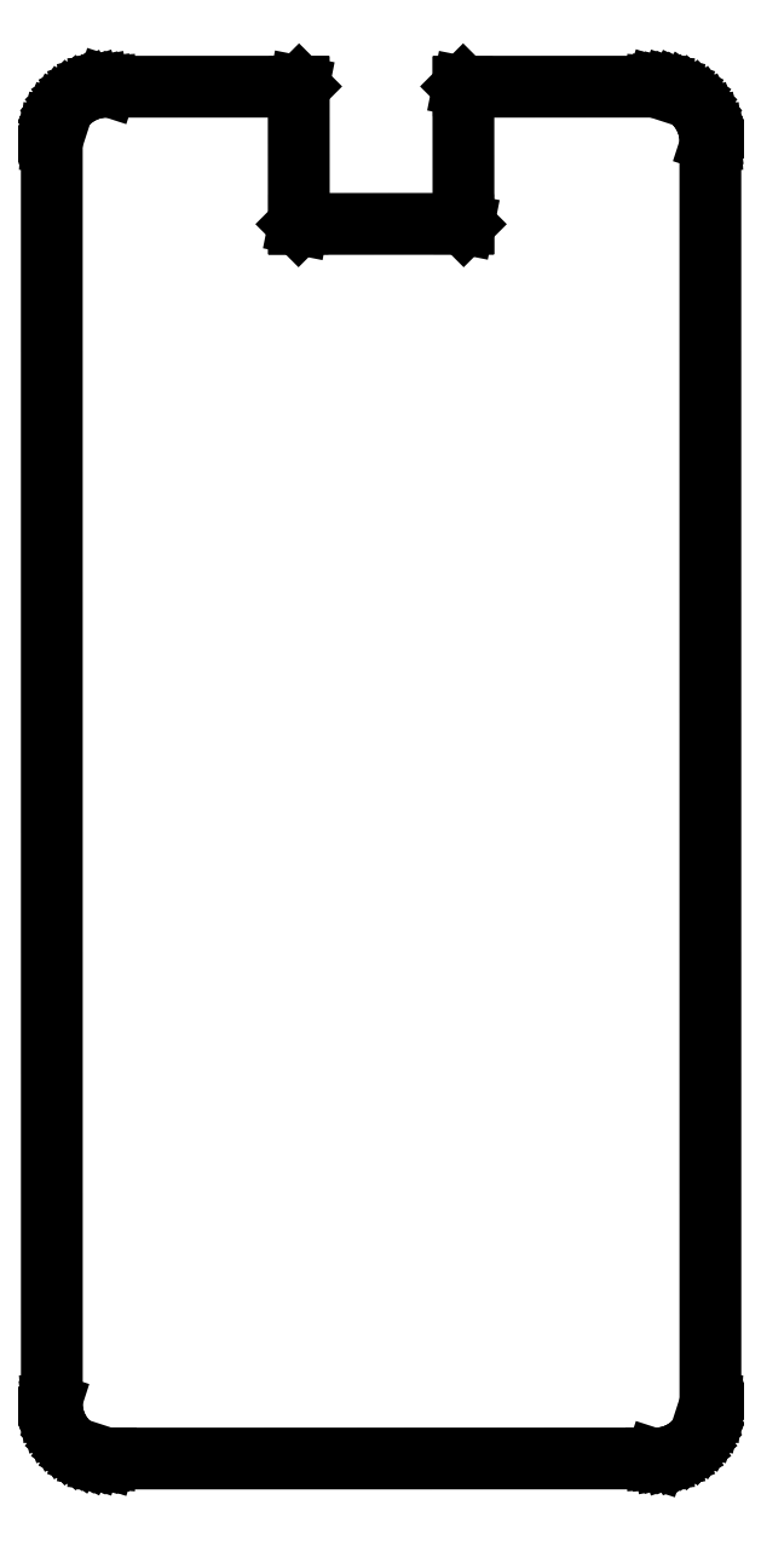
<metadata>
{"format":"dxf","ext":"dxf","renderer":"ezdxf+matplotlib","layout":"modelspace","background":"white","min_lineweight":24,"dpi":150}
</metadata>
<code>
0
SECTION
2
ENTITIES
0
LINE
8
BLACK
10
3.199
20
-0.669
11
3.21
21
-0.671
0
LINE
8
BLACK
10
3.21
20
-0.671
11
3.219
21
-0.6744
0
LINE
8
BLACK
10
3.219
20
-0.6744
11
3.229
21
-0.679
0
LINE
8
BLACK
10
3.229
20
-0.679
11
3.238
21
-0.6848
0
LINE
8
BLACK
10
3.238
20
-0.6848
11
3.245
21
-0.6917
0
LINE
8
BLACK
10
3.245
20
-0.6917
11
3.252
21
-0.6995
0
LINE
8
BLACK
10
3.252
20
-0.6995
11
3.258
21
-0.7082
0
LINE
8
BLACK
10
3.258
20
-0.7082
11
3.263
21
-0.7175
0
LINE
8
BLACK
10
3.263
20
-0.7175
11
3.266
21
-0.7274
0
LINE
8
BLACK
10
3.266
20
-0.7274
11
3.268
21
-0.7376
0
LINE
8
BLACK
10
3.268
20
-0.7376
11
3.269
21
-0.748
0
LINE
8
BLACK
10
3.269
20
-0.748
11
3.269
21
-0.7483
0
LINE
8
BLACK
10
3.269
20
-0.7483
11
3.269
21
-2.559
0
LINE
8
BLACK
10
3.269
20
-2.559
11
3.268
21
-2.569
0
LINE
8
BLACK
10
3.268
20
-2.569
11
3.266
21
-2.58
0
LINE
8
BLACK
10
3.266
20
-2.58
11
3.263
21
-2.59
0
LINE
8
BLACK
10
3.263
20
-2.59
11
3.258
21
-2.599
0
LINE
8
BLACK
10
3.258
20
-2.599
11
3.252
21
-2.608
0
LINE
8
BLACK
10
3.252
20
-2.608
11
3.245
21
-2.615
0
LINE
8
BLACK
10
3.245
20
-2.615
11
3.238
21
-2.622
0
LINE
8
BLACK
10
3.238
20
-2.622
11
3.229
21
-2.628
0
LINE
8
BLACK
10
3.229
20
-2.628
11
3.219
21
-2.633
0
LINE
8
BLACK
10
3.219
20
-2.633
11
3.21
21
-2.636
0
LINE
8
BLACK
10
3.21
20
-2.636
11
3.199
21
-2.638
0
LINE
8
BLACK
10
3.199
20
-2.638
11
3.189
21
-2.639
0
LINE
8
BLACK
10
3.189
20
-2.639
11
3.189
21
-2.639
0
LINE
8
BLACK
10
3.189
20
-2.639
11
2.402
21
-2.639
0
LINE
8
BLACK
10
2.402
20
-2.639
11
2.391
21
-2.638
0
LINE
8
BLACK
10
2.391
20
-2.638
11
2.381
21
-2.636
0
LINE
8
BLACK
10
2.381
20
-2.636
11
2.371
21
-2.633
0
LINE
8
BLACK
10
2.371
20
-2.633
11
2.362
21
-2.628
0
LINE
8
BLACK
10
2.362
20
-2.628
11
2.353
21
-2.622
0
LINE
8
BLACK
10
2.353
20
-2.622
11
2.345
21
-2.615
0
LINE
8
BLACK
10
2.345
20
-2.615
11
2.338
21
-2.608
0
LINE
8
BLACK
10
2.338
20
-2.608
11
2.333
21
-2.599
0
LINE
8
BLACK
10
2.333
20
-2.599
11
2.328
21
-2.59
0
LINE
8
BLACK
10
2.328
20
-2.59
11
2.325
21
-2.58
0
LINE
8
BLACK
10
2.325
20
-2.58
11
2.323
21
-2.569
0
LINE
8
BLACK
10
2.323
20
-2.569
11
2.322
21
-2.559
0
LINE
8
BLACK
10
2.322
20
-2.559
11
2.322
21
-2.559
0
LINE
8
BLACK
10
2.322
20
-2.559
11
2.322
21
-0.748
0
LINE
8
BLACK
10
2.322
20
-0.748
11
2.323
21
-0.7376
0
LINE
8
BLACK
10
2.323
20
-0.7376
11
2.325
21
-0.7274
0
LINE
8
BLACK
10
2.325
20
-0.7274
11
2.328
21
-0.7175
0
LINE
8
BLACK
10
2.328
20
-0.7175
11
2.333
21
-0.7082
0
LINE
8
BLACK
10
2.333
20
-0.7082
11
2.338
21
-0.6995
0
LINE
8
BLACK
10
2.338
20
-0.6995
11
2.345
21
-0.6917
0
LINE
8
BLACK
10
2.345
20
-0.6917
11
2.353
21
-0.6848
0
LINE
8
BLACK
10
2.353
20
-0.6848
11
2.362
21
-0.679
0
LINE
8
BLACK
10
2.362
20
-0.679
11
2.371
21
-0.6744
0
LINE
8
BLACK
10
2.371
20
-0.6744
11
2.381
21
-0.671
0
LINE
8
BLACK
10
2.381
20
-0.671
11
2.391
21
-0.669
0
LINE
8
BLACK
10
2.391
20
-0.669
11
2.402
21
-0.6683
0
LINE
8
BLACK
10
2.402
20
-0.6683
11
2.402
21
-0.6684
0
LINE
8
BLACK
10
2.402
20
-0.6684
11
2.677
21
-0.6683
0
LINE
8
BLACK
10
2.677
20
-0.6683
11
2.678
21
-0.6684
0
LINE
8
BLACK
10
2.678
20
-0.6684
11
2.678
21
-0.6689
0
LINE
8
BLACK
10
2.678
20
-0.6689
11
2.678
21
-0.8652
0
LINE
8
BLACK
10
2.678
20
-0.8652
11
2.912
21
-0.8652
0
LINE
8
BLACK
10
2.912
20
-0.8652
11
2.912
21
-0.6693
0
LINE
8
BLACK
10
2.912
20
-0.6693
11
2.912
21
-0.6689
0
LINE
8
BLACK
10
2.912
20
-0.6689
11
2.913
21
-0.6684
0
LINE
8
BLACK
10
2.913
20
-0.6684
11
3.189
21
-0.6683
0
LINE
8
BLACK
10
3.189
20
-0.6683
11
3.199
21
-0.669
0
LINE
8
BLACK
10
2.914
20
-0.6703
11
2.914
21
-0.8661
0
LINE
8
BLACK
10
2.914
20
-0.8661
11
2.914
21
-0.8665
0
LINE
8
BLACK
10
2.914
20
-0.8665
11
2.914
21
-0.8671
0
LINE
8
BLACK
10
2.914
20
-0.8671
11
2.677
21
-0.8671
0
LINE
8
BLACK
10
2.677
20
-0.8671
11
2.677
21
-0.8671
0
LINE
8
BLACK
10
2.677
20
-0.8671
11
2.676
21
-0.8665
0
LINE
8
BLACK
10
2.676
20
-0.8665
11
2.676
21
-0.6702
0
LINE
8
BLACK
10
2.676
20
-0.6702
11
2.402
21
-0.6703
0
LINE
8
BLACK
10
2.402
20
-0.6703
11
2.396
21
-0.6703
0
LINE
8
BLACK
10
2.396
20
-0.6703
11
2.386
21
-0.6716
0
LINE
8
BLACK
10
2.386
20
-0.6716
11
2.377
21
-0.6742
0
LINE
8
BLACK
10
2.377
20
-0.6742
11
2.367
21
-0.6781
0
LINE
8
BLACK
10
2.367
20
-0.6781
11
2.358
21
-0.6832
0
LINE
8
BLACK
10
2.358
20
-0.6832
11
2.35
21
-0.6894
0
LINE
8
BLACK
10
2.35
20
-0.6894
11
2.343
21
-0.6967
0
LINE
8
BLACK
10
2.343
20
-0.6967
11
2.337
21
-0.7047
0
LINE
8
BLACK
10
2.337
20
-0.7047
11
2.332
21
-0.7136
0
LINE
8
BLACK
10
2.332
20
-0.7136
11
2.328
21
-0.723
0
LINE
8
BLACK
10
2.328
20
-0.723
11
2.325
21
-0.7328
0
LINE
8
BLACK
10
2.325
20
-0.7328
11
2.324
21
-0.7429
0
LINE
8
BLACK
10
2.324
20
-0.7429
11
2.324
21
-0.748
0
LINE
8
BLACK
10
2.324
20
-0.748
11
2.324
21
-0.7483
0
LINE
8
BLACK
10
2.324
20
-0.7483
11
2.324
21
-2.559
0
LINE
8
BLACK
10
2.324
20
-2.559
11
2.324
21
-2.564
0
LINE
8
BLACK
10
2.324
20
-2.564
11
2.325
21
-2.574
0
LINE
8
BLACK
10
2.325
20
-2.574
11
2.328
21
-2.584
0
LINE
8
BLACK
10
2.328
20
-2.584
11
2.332
21
-2.594
0
LINE
8
BLACK
10
2.332
20
-2.594
11
2.337
21
-2.602
0
LINE
8
BLACK
10
2.337
20
-2.602
11
2.343
21
-2.61
0
LINE
8
BLACK
10
2.343
20
-2.61
11
2.35
21
-2.618
0
LINE
8
BLACK
10
2.35
20
-2.618
11
2.358
21
-2.624
0
LINE
8
BLACK
10
2.358
20
-2.624
11
2.367
21
-2.629
0
LINE
8
BLACK
10
2.367
20
-2.629
11
2.377
21
-2.633
0
LINE
8
BLACK
10
2.377
20
-2.633
11
2.386
21
-2.635
0
LINE
8
BLACK
10
2.386
20
-2.635
11
2.396
21
-2.637
0
LINE
8
BLACK
10
2.396
20
-2.637
11
2.402
21
-2.637
0
LINE
8
BLACK
10
2.402
20
-2.637
11
2.402
21
-2.637
0
LINE
8
BLACK
10
2.402
20
-2.637
11
3.189
21
-2.637
0
LINE
8
BLACK
10
3.189
20
-2.637
11
3.194
21
-2.637
0
LINE
8
BLACK
10
3.194
20
-2.637
11
3.204
21
-2.635
0
LINE
8
BLACK
10
3.204
20
-2.635
11
3.214
21
-2.633
0
LINE
8
BLACK
10
3.214
20
-2.633
11
3.223
21
-2.629
0
LINE
8
BLACK
10
3.223
20
-2.629
11
3.232
21
-2.624
0
LINE
8
BLACK
10
3.232
20
-2.624
11
3.24
21
-2.618
0
LINE
8
BLACK
10
3.24
20
-2.618
11
3.248
21
-2.61
0
LINE
8
BLACK
10
3.248
20
-2.61
11
3.254
21
-2.602
0
LINE
8
BLACK
10
3.254
20
-2.602
11
3.259
21
-2.594
0
LINE
8
BLACK
10
3.259
20
-2.594
11
3.263
21
-2.584
0
LINE
8
BLACK
10
3.263
20
-2.584
11
3.265
21
-2.574
0
LINE
8
BLACK
10
3.265
20
-2.574
11
3.267
21
-2.564
0
LINE
8
BLACK
10
3.267
20
-2.564
11
3.267
21
-2.559
0
LINE
8
BLACK
10
3.267
20
-2.559
11
3.267
21
-2.559
0
LINE
8
BLACK
10
3.267
20
-2.559
11
3.267
21
-0.748
0
LINE
8
BLACK
10
3.267
20
-0.748
11
3.267
21
-0.7429
0
LINE
8
BLACK
10
3.267
20
-0.7429
11
3.265
21
-0.7328
0
LINE
8
BLACK
10
3.265
20
-0.7328
11
3.263
21
-0.723
0
LINE
8
BLACK
10
3.263
20
-0.723
11
3.259
21
-0.7136
0
LINE
8
BLACK
10
3.259
20
-0.7136
11
3.254
21
-0.7047
0
LINE
8
BLACK
10
3.254
20
-0.7047
11
3.248
21
-0.6967
0
LINE
8
BLACK
10
3.248
20
-0.6967
11
3.24
21
-0.6894
0
LINE
8
BLACK
10
3.24
20
-0.6894
11
3.232
21
-0.6832
0
LINE
8
BLACK
10
3.232
20
-0.6832
11
3.223
21
-0.6781
0
LINE
8
BLACK
10
3.223
20
-0.6781
11
3.214
21
-0.6742
0
LINE
8
BLACK
10
3.214
20
-0.6742
11
3.204
21
-0.6716
0
LINE
8
BLACK
10
3.204
20
-0.6716
11
3.194
21
-0.6703
0
LINE
8
BLACK
10
3.194
20
-0.6703
11
3.189
21
-0.6703
0
LINE
8
BLACK
10
3.189
20
-0.6703
11
3.189
21
-0.6702
0
LINE
8
BLACK
10
3.189
20
-0.6702
11
2.914
21
-0.6703
0
ENDSEC
0
EOF

</code>
